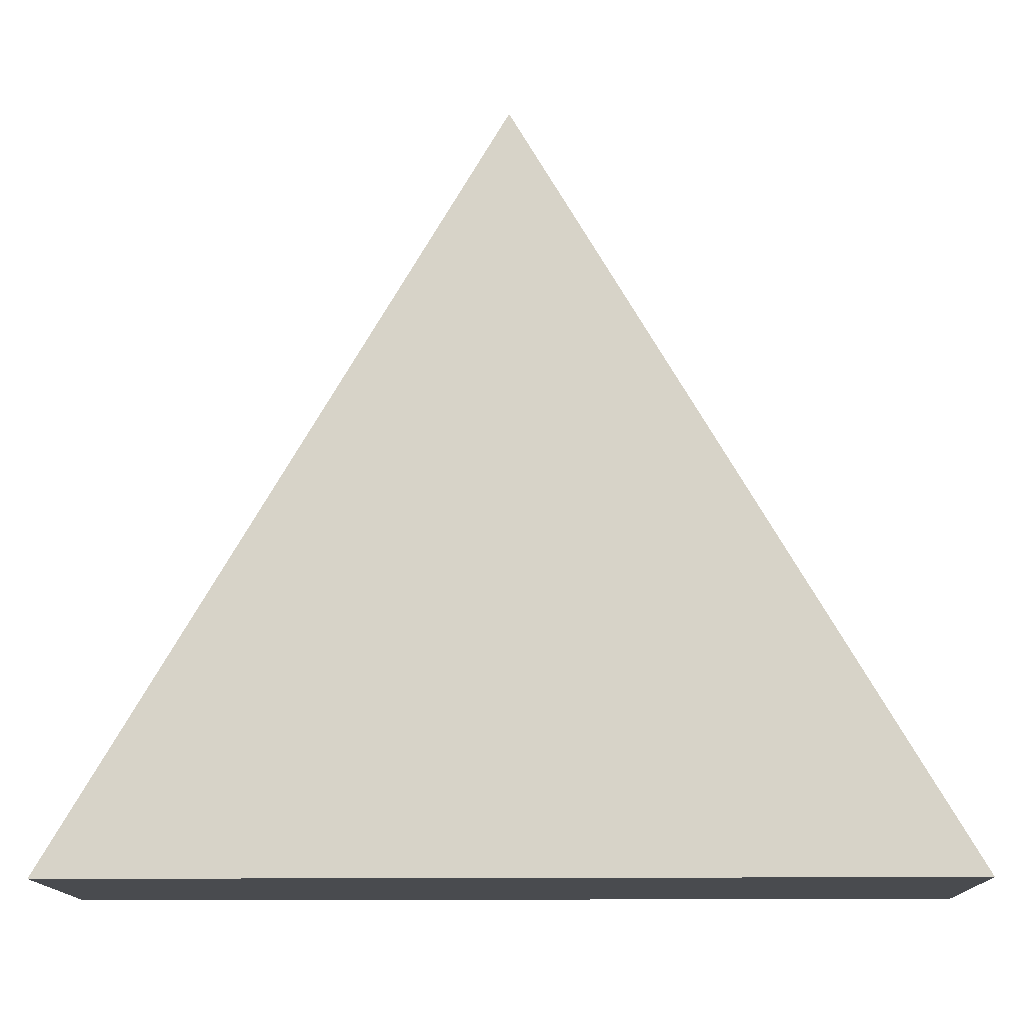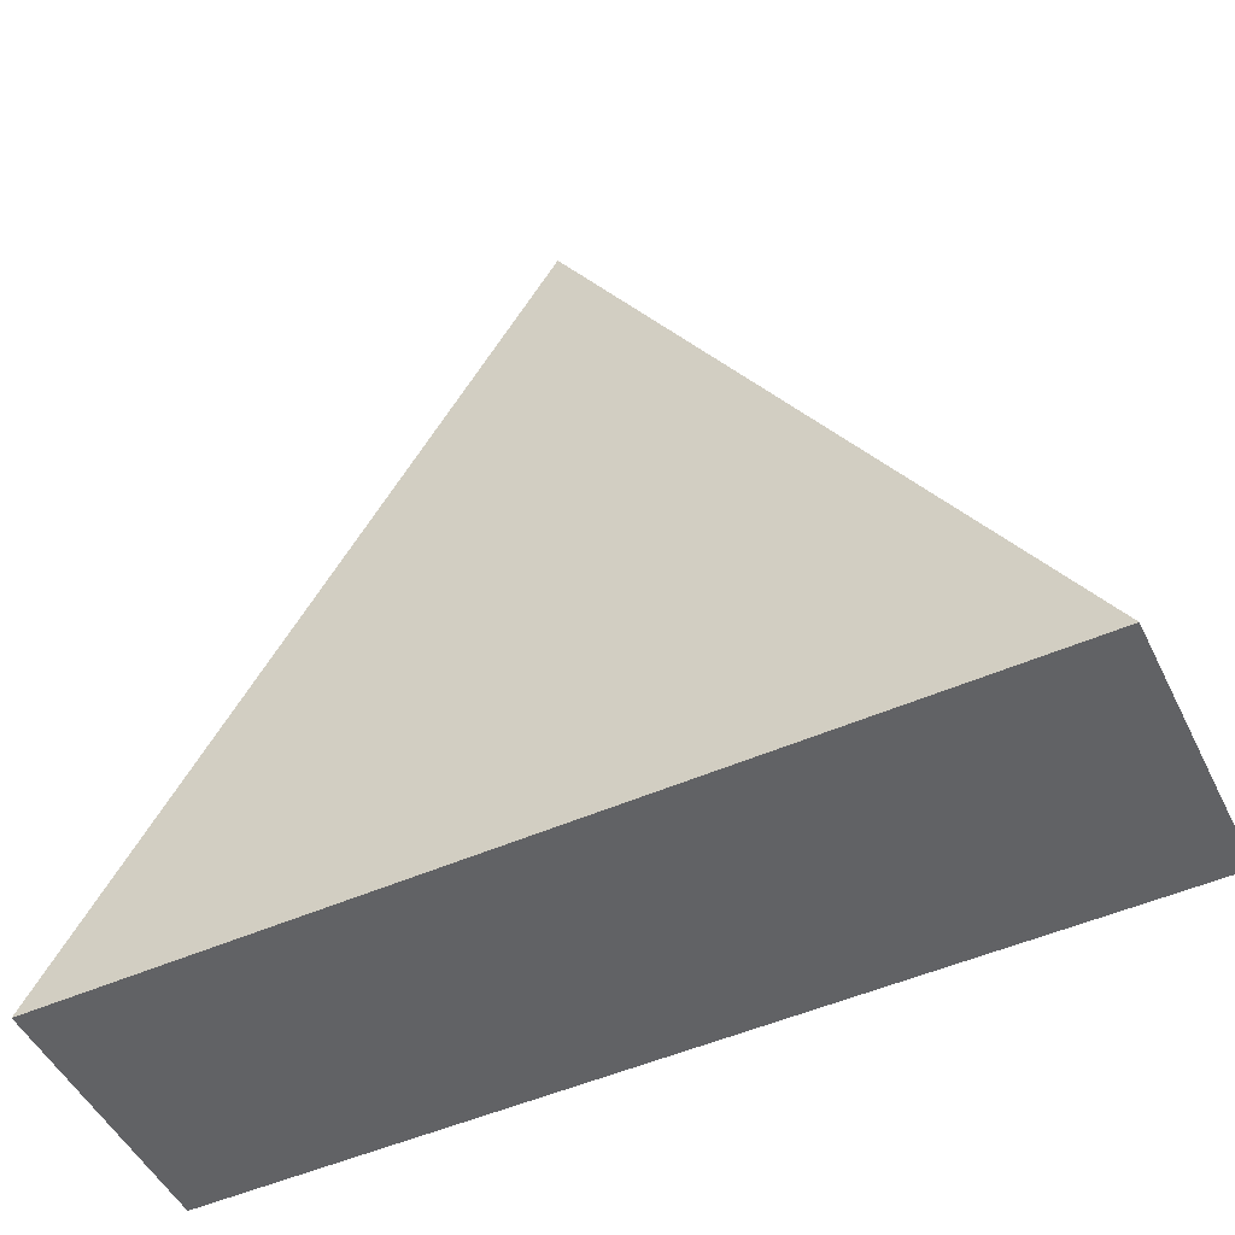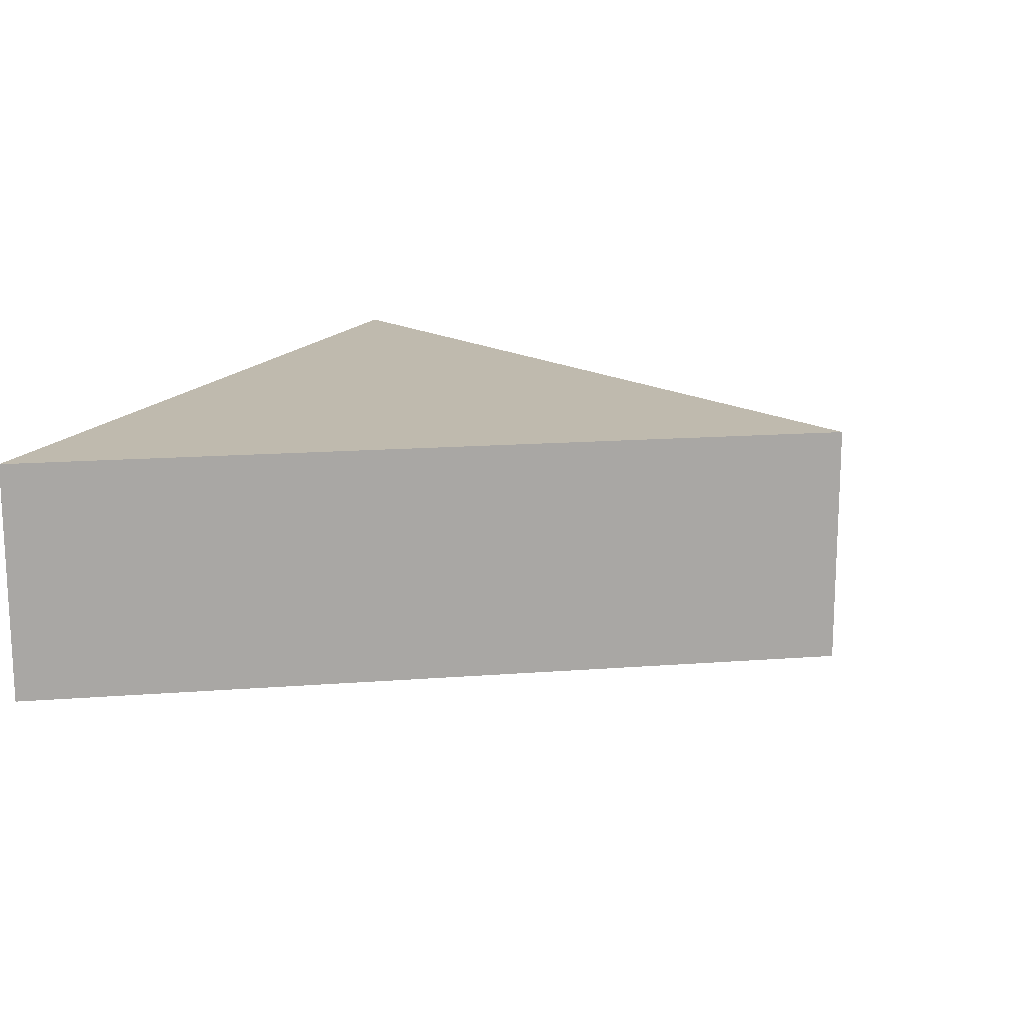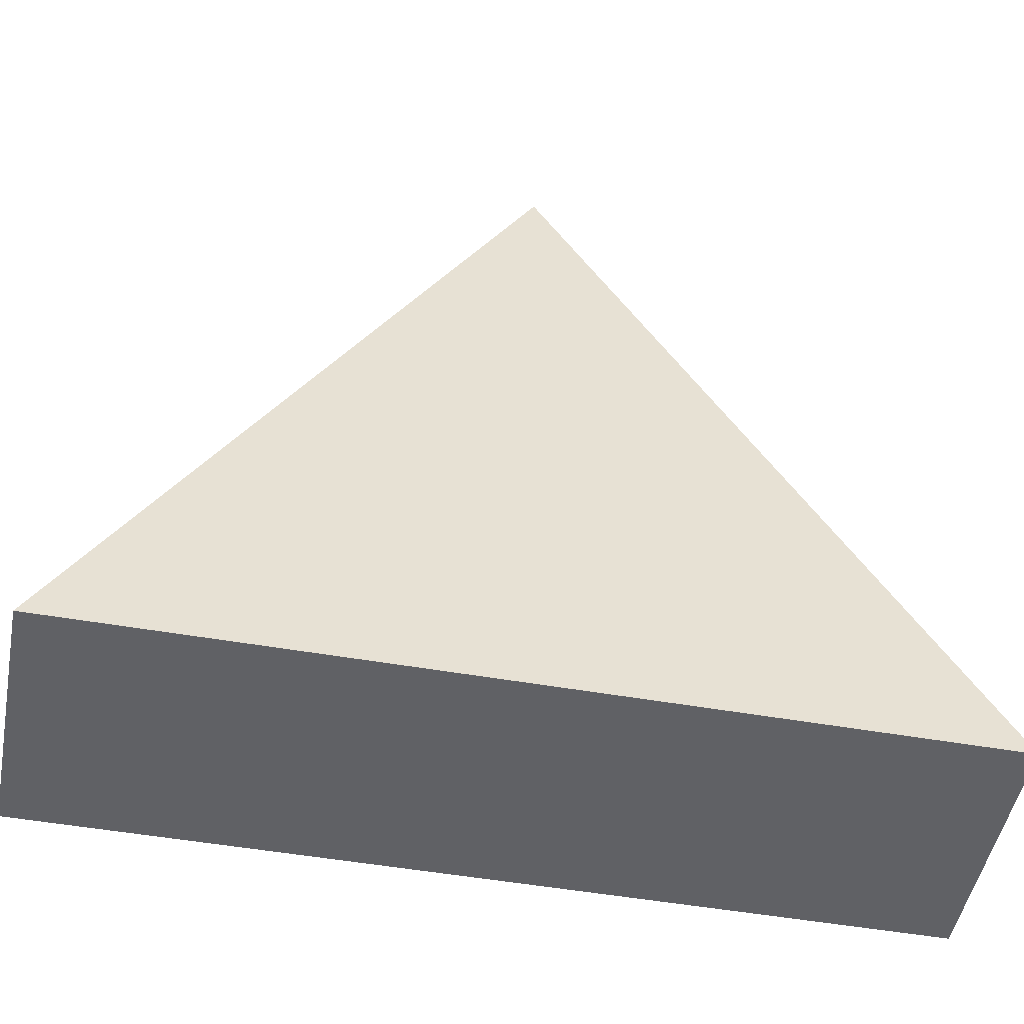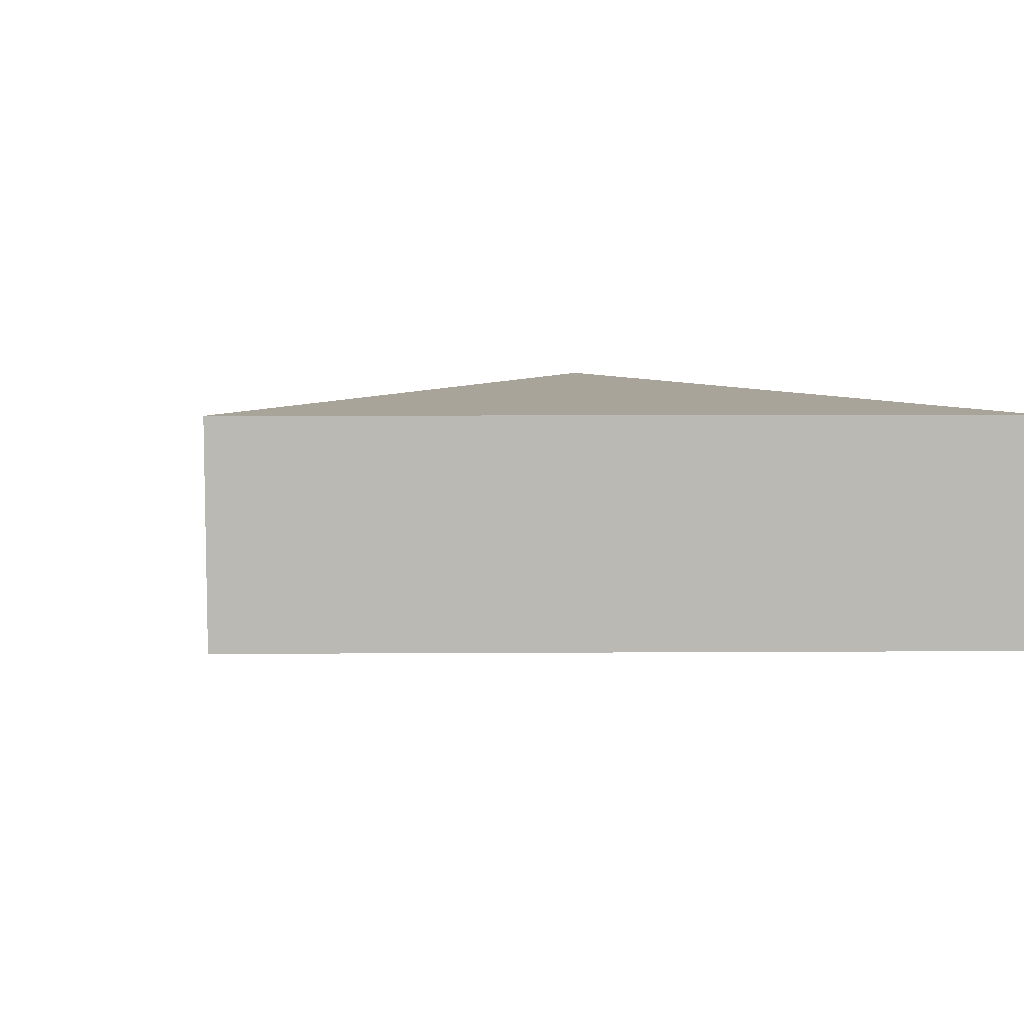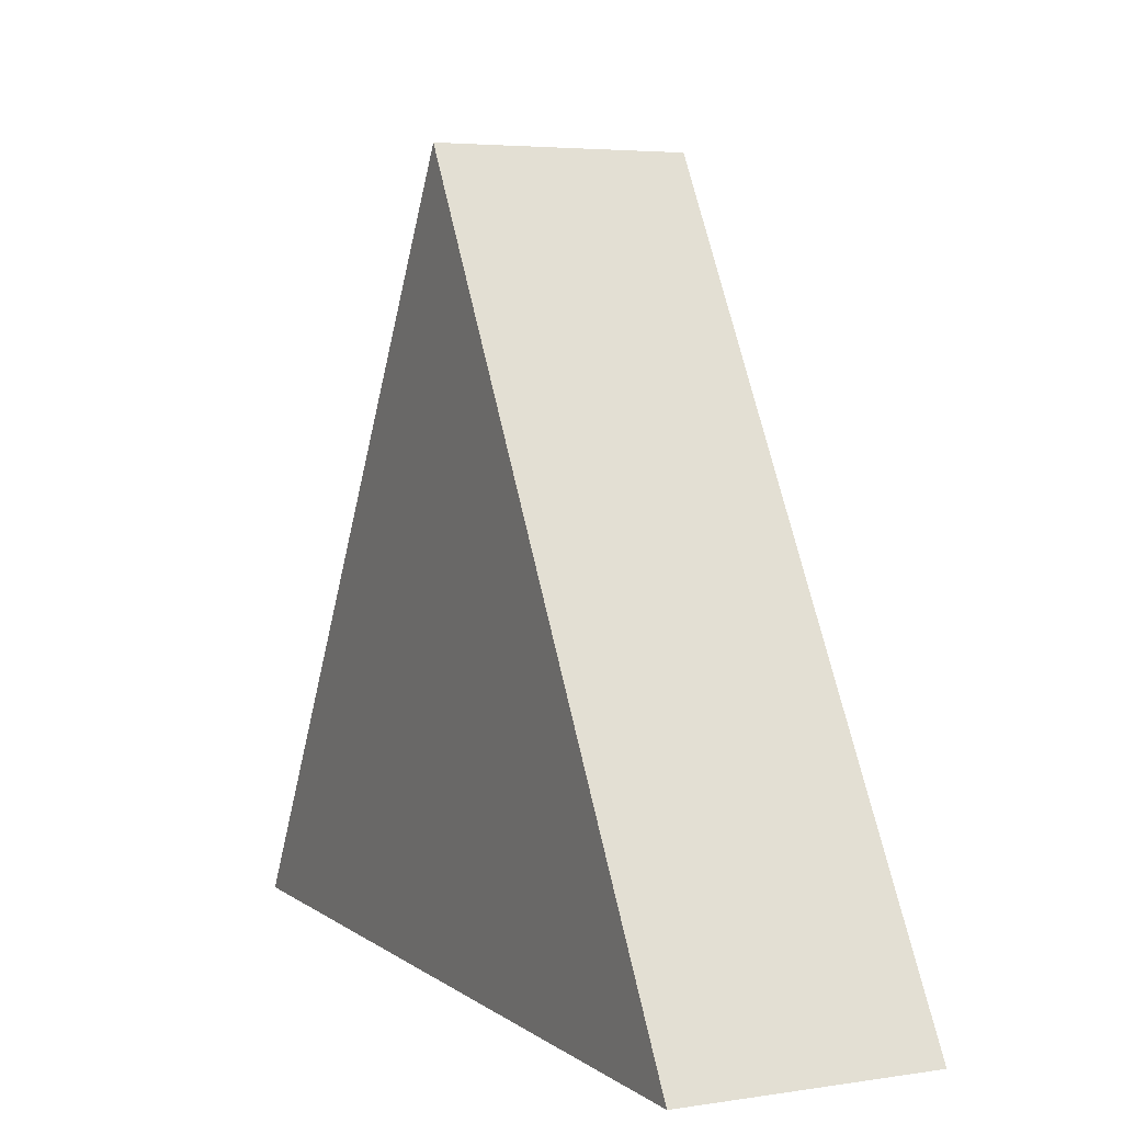
<metadata>
{"format":"obj","ext":"obj","renderer":"f3d","projection":"perspective","resolution":1024,"background":"white","views":[{"elev":-14.1,"azim":-178.7,"up":"+Y"},{"elev":-50.6,"azim":-154.3,"up":"+Y"},{"elev":15.5,"azim":111.2,"up":"+Z"},{"elev":-50.2,"azim":169.0,"up":"+Y"},{"elev":7.3,"azim":-121.5,"up":"+Z"},{"elev":4.6,"azim":-115.8,"up":"+Y"}]}
</metadata>
<code>
g pb_Mesh-337830
v 0.5875 -1 -1.192e-07
v -0.5875 -1 -1.192e-07
v 0 0 -1.192e-07
v -0.5875 -1 -1.192e-07
v -0.5875 -1 -0.3345
v 0 0 -1.192e-07
v 0 0 -0.3345
v -0.5875 -1 -0.3345
v 0.5875 -1 -0.3345
v 0 0 -0.3345
v 0.5875 -1 -0.3345
v 0.5875 -1 -1.192e-07
v 0 0 -0.3345
v 0 0 -1.192e-07
v 0.5875 -1 -0.3345
v -0.5875 -1 -0.3345
v 0.5875 -1 -1.192e-07
v -0.5875 -1 -1.192e-07
g pb_Mesh-337830_0
f 3 2 1
f 6 5 4
f 6 7 5
f 10 9 8
f 13 12 11
f 13 14 12
f 17 16 15
f 17 18 16

</code>
